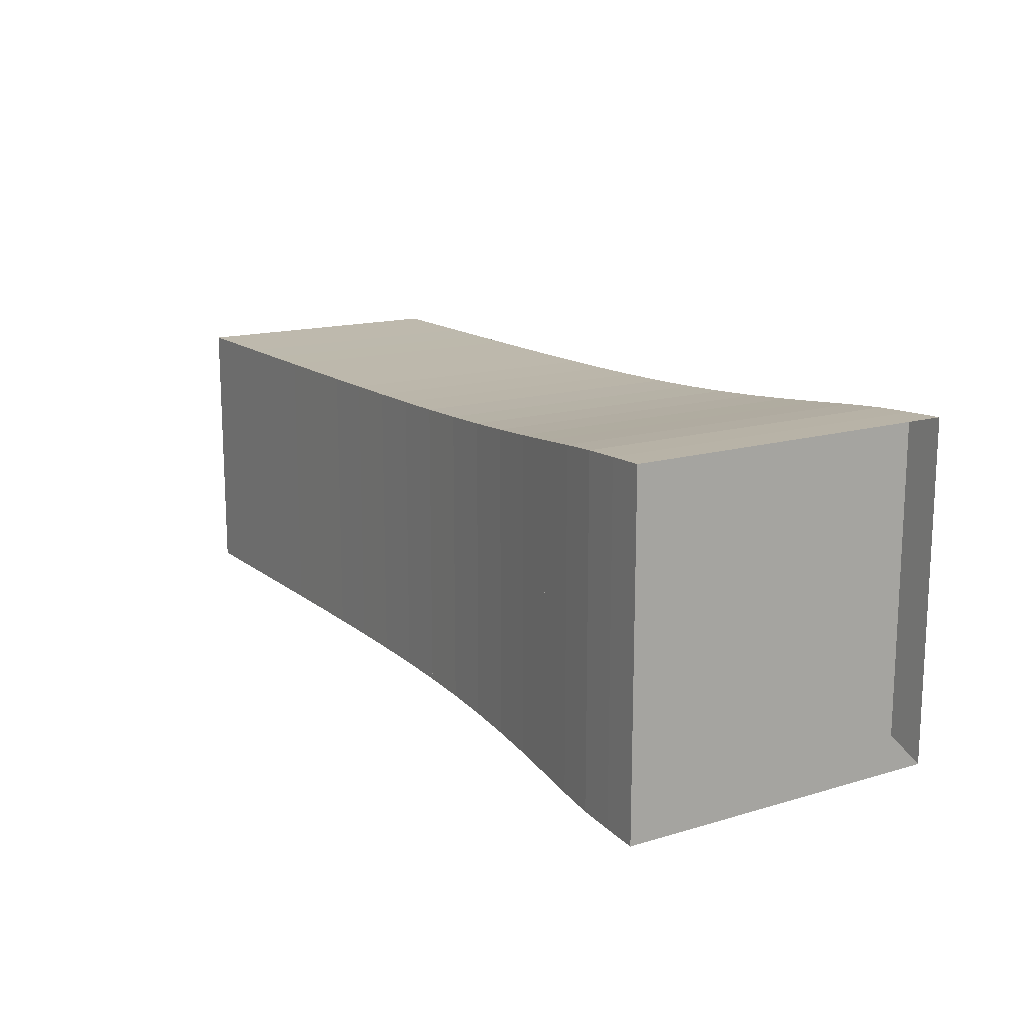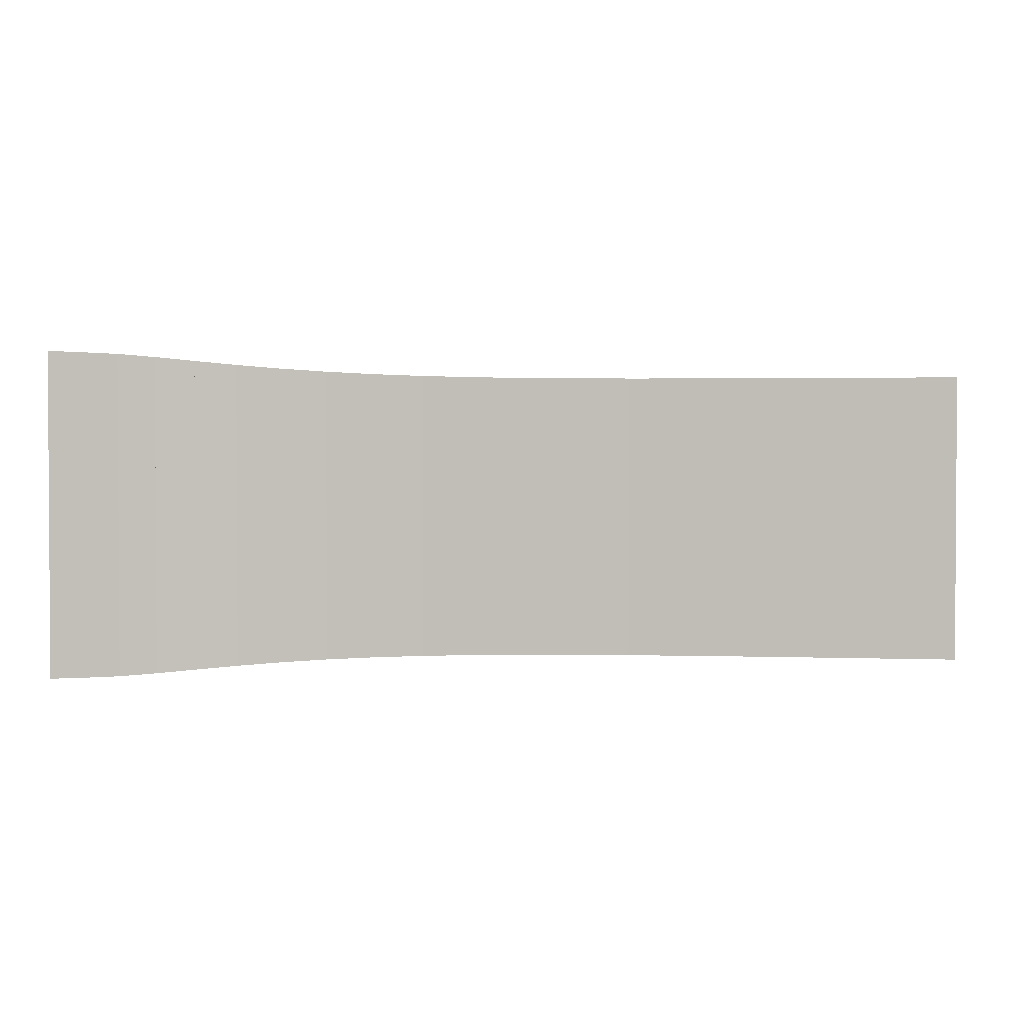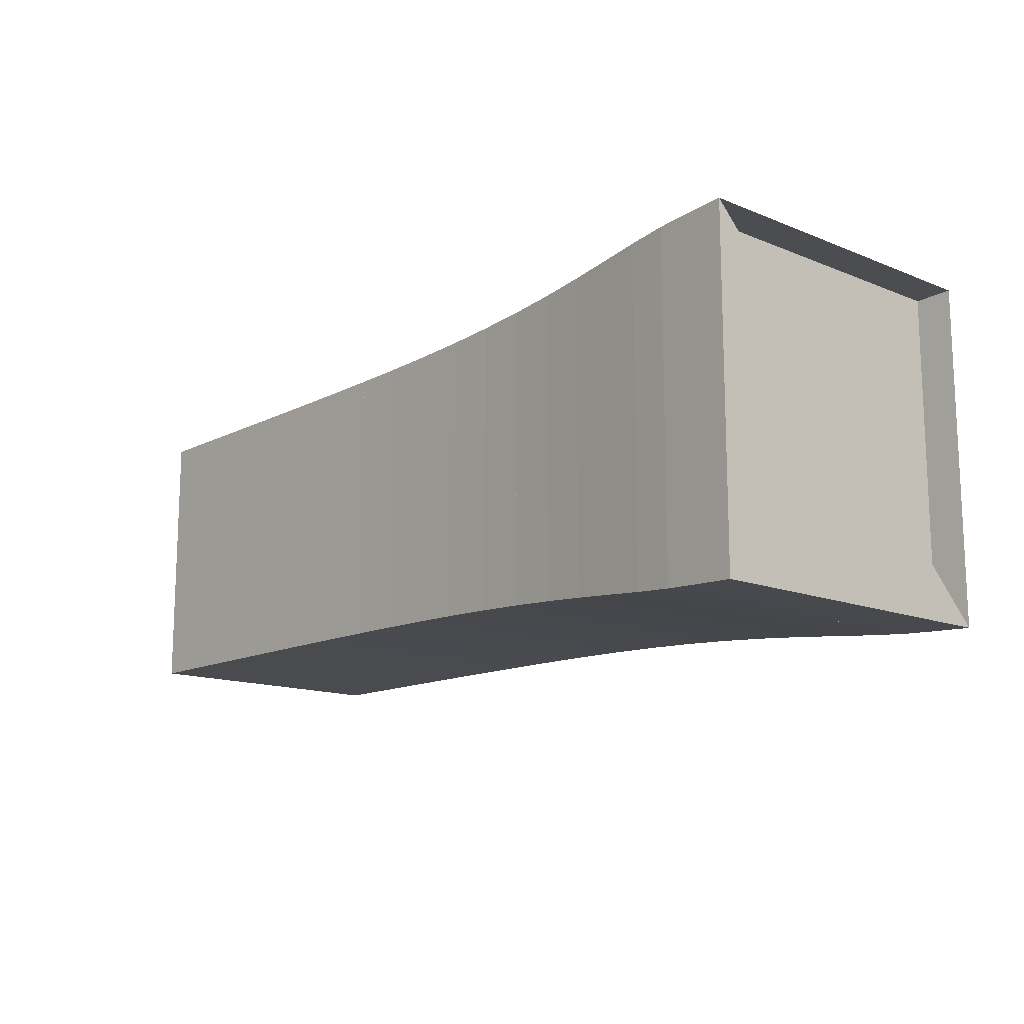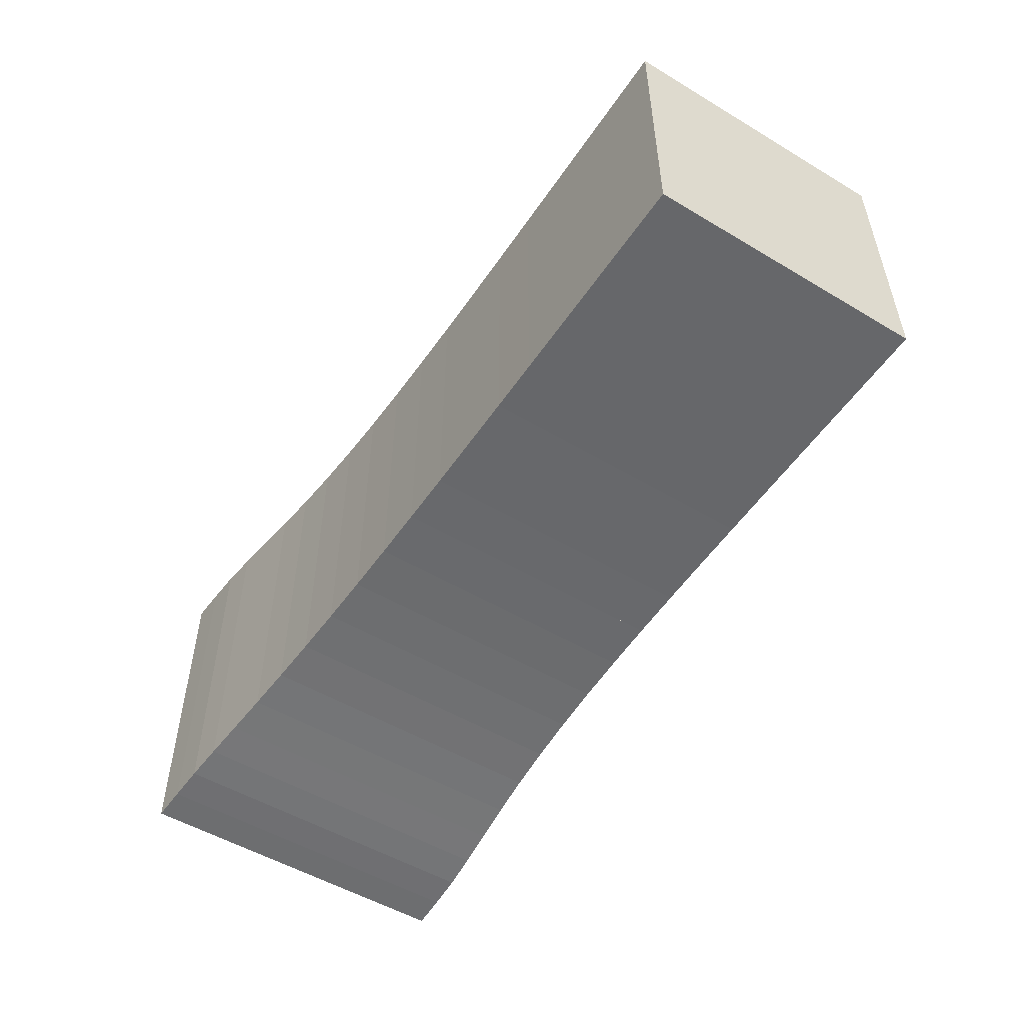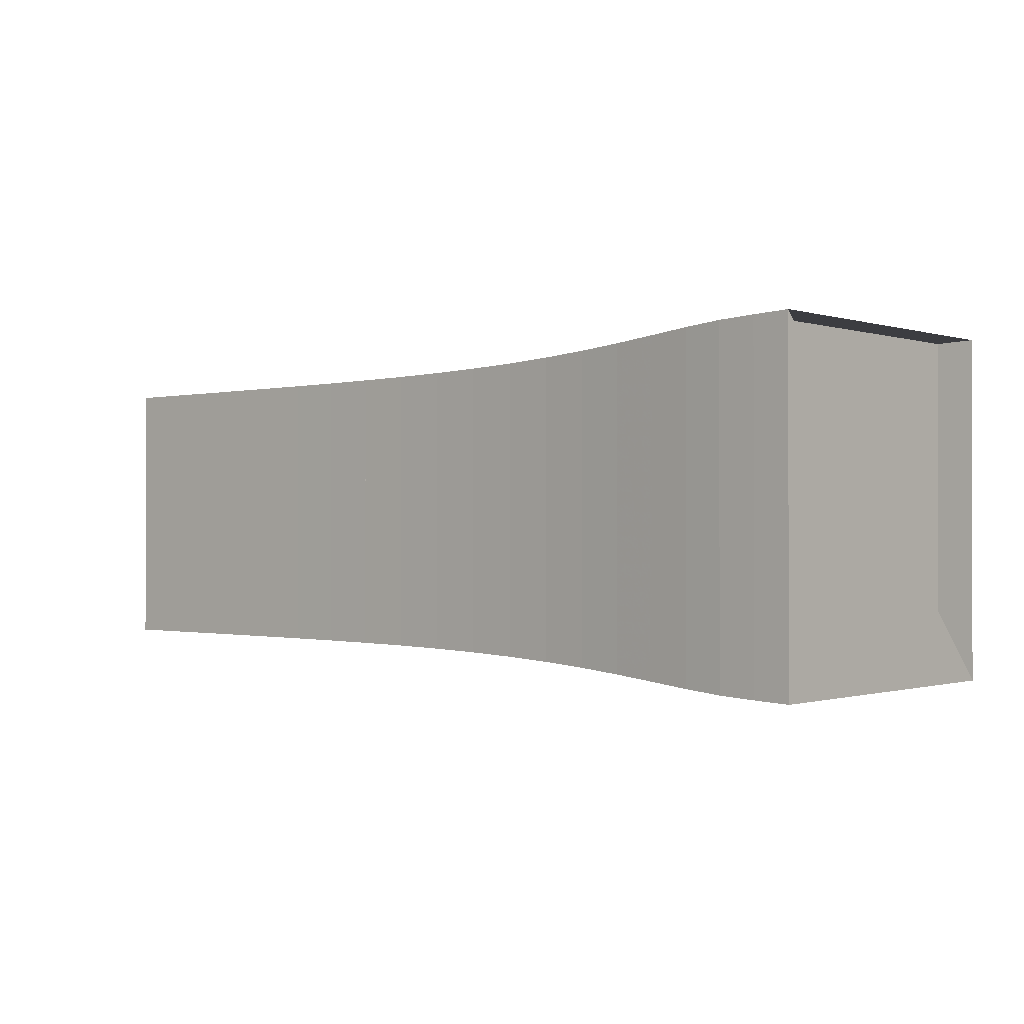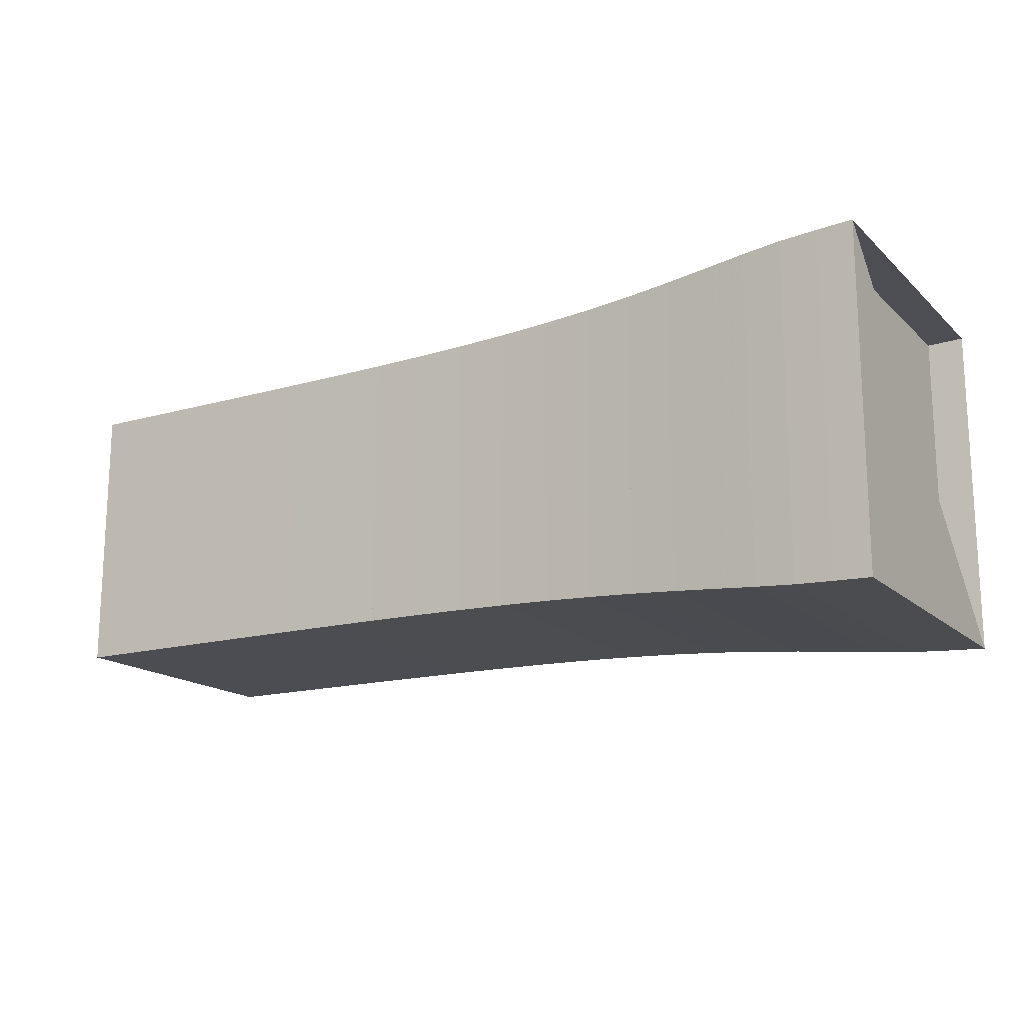
<metadata>
{"format":"obj","ext":"obj","renderer":"f3d","projection":"perspective","resolution":1024,"background":"white","views":[{"elev":15.1,"azim":-122.3,"up":"+Y"},{"elev":1.9,"azim":8.1,"up":"+Y"},{"elev":-13.9,"azim":-131.9,"up":"+Y"},{"elev":-52.1,"azim":57.2,"up":"+Y"},{"elev":-0.6,"azim":-139.2,"up":"+Y"},{"elev":-16.4,"azim":-150.0,"up":"+Y"}]}
</metadata>
<code>
v 0 -0.25 -0.25
v 0 -0.25 0.25
v 0 0.25 0.25
v 0 0.25 -0.25
v 0.0536 -0.2477 -0.2477
v 0.0536 -0.2477 0.2477
v 0.0536 0.2477 0.2477
v 0.0536 0.2477 -0.2477
v 0.1084 -0.2449 -0.2449
v 0.1084 -0.2449 0.2449
v 0.1084 0.2449 0.2449
v 0.1084 0.2449 -0.2449
v 0.1656 -0.24 -0.24
v 0.1656 -0.24 0.24
v 0.1656 0.24 0.24
v 0.1656 0.24 -0.24
v 0.2256 -0.234 -0.234
v 0.2256 -0.234 0.234
v 0.2256 0.234 0.234
v 0.2256 0.234 -0.234
v 0.289 -0.2278 -0.2278
v 0.289 -0.2278 0.2278
v 0.289 0.2278 0.2278
v 0.289 0.2278 -0.2278
v 0.3557 -0.2221 -0.2221
v 0.3557 -0.2221 0.2221
v 0.3557 0.2221 0.2221
v 0.3557 0.2221 -0.2221
v 0.4253 -0.2173 -0.2173
v 0.4253 -0.2173 0.2173
v 0.4253 0.2173 0.2173
v 0.4253 0.2173 -0.2173
v 0.4976 -0.2133 -0.2133
v 0.4976 -0.2133 0.2133
v 0.4976 0.2133 0.2133
v 0.4976 0.2133 -0.2133
v 0.572 -0.2103 -0.2103
v 0.572 -0.2103 0.2103
v 0.572 0.2103 0.2103
v 0.572 0.2103 -0.2103
v 0.648 -0.2081 -0.2081
v 0.648 -0.2081 0.2081
v 0.648 0.2081 0.2081
v 0.648 0.2081 -0.2081
v 0.7251 -0.2066 -0.2066
v 0.7251 -0.2066 0.2066
v 0.7251 0.2066 0.2066
v 0.7251 0.2066 -0.2066
v 0.8029 -0.2056 -0.2056
v 0.8029 -0.2056 0.2056
v 0.8029 0.2056 0.2056
v 0.8029 0.2056 -0.2056
v 0.8812 -0.205 -0.205
v 0.8812 -0.205 0.205
v 0.8812 0.205 0.205
v 0.8812 0.205 -0.205
v 0.9598 -0.2046 -0.2046
v 0.9598 -0.2046 0.2046
v 0.9598 0.2046 0.2046
v 0.9598 0.2046 -0.2046
v 1.039 -0.2044 -0.2044
v 1.039 -0.2044 0.2044
v 1.039 0.2044 0.2044
v 1.039 0.2044 -0.2044
v 1.117 -0.2042 -0.2042
v 1.117 -0.2042 0.2042
v 1.117 0.2042 0.2042
v 1.117 0.2042 -0.2042
v 1.196 -0.2042 -0.2042
v 1.196 -0.2042 0.2042
v 1.196 0.2042 0.2042
v 1.196 0.2042 -0.2042
v 1.275 -0.2042 -0.2042
v 1.275 -0.2042 0.2042
v 1.275 0.2042 0.2042
v 1.275 0.2042 -0.2042
v 1.354 -0.2041 -0.2041
v 1.354 -0.2041 0.2041
v 1.354 0.2041 0.2041
v 1.354 0.2041 -0.2041
f 1 2 4 5
f 5 6 7 8
f 5 6 2 1
f 6 7 3 2
f 7 8 4 3
f 8 5 1 4
f 9 10 11 12
f 9 10 6 5
f 10 11 7 6
f 11 12 8 7
f 12 9 5 8
f 13 14 15 16
f 13 14 10 9
f 14 15 11 10
f 15 16 12 11
f 16 13 9 12
f 17 18 19 20
f 17 18 14 13
f 18 19 15 14
f 19 20 16 15
f 20 17 13 16
f 21 22 23 24
f 21 22 18 17
f 22 23 19 18
f 23 24 20 19
f 24 21 17 20
f 25 26 27 28
f 25 26 22 21
f 26 27 23 22
f 27 28 24 23
f 28 25 21 24
f 29 30 31 32
f 29 30 26 25
f 30 31 27 26
f 31 32 28 27
f 32 29 25 28
f 33 34 35 36
f 33 34 30 29
f 34 35 31 30
f 35 36 32 31
f 36 33 29 32
f 37 38 39 40
f 37 38 34 33
f 38 39 35 34
f 39 40 36 35
f 40 37 33 36
f 41 42 43 44
f 41 42 38 37
f 42 43 39 38
f 43 44 40 39
f 44 41 37 40
f 45 46 47 48
f 45 46 42 41
f 46 47 43 42
f 47 48 44 43
f 48 45 41 44
f 49 50 51 52
f 49 50 46 45
f 50 51 47 46
f 51 52 48 47
f 52 49 45 48
f 53 54 55 56
f 53 54 50 49
f 54 55 51 50
f 55 56 52 51
f 56 53 49 52
f 57 58 59 60
f 57 58 54 53
f 58 59 55 54
f 59 60 56 55
f 60 57 53 56
f 61 62 63 64
f 61 62 58 57
f 62 63 59 58
f 63 64 60 59
f 64 61 57 60
f 65 66 67 68
f 65 66 62 61
f 66 67 63 62
f 67 68 64 63
f 68 65 61 64
f 69 70 71 72
f 69 70 66 65
f 70 71 67 66
f 71 72 68 67
f 72 69 65 68
f 73 74 75 76
f 73 74 70 69
f 74 75 71 70
f 75 76 72 71
f 76 73 69 72
f 77 78 79 80
f 77 78 74 73
f 78 79 75 74
f 79 80 76 75
f 80 77 73 76

</code>
